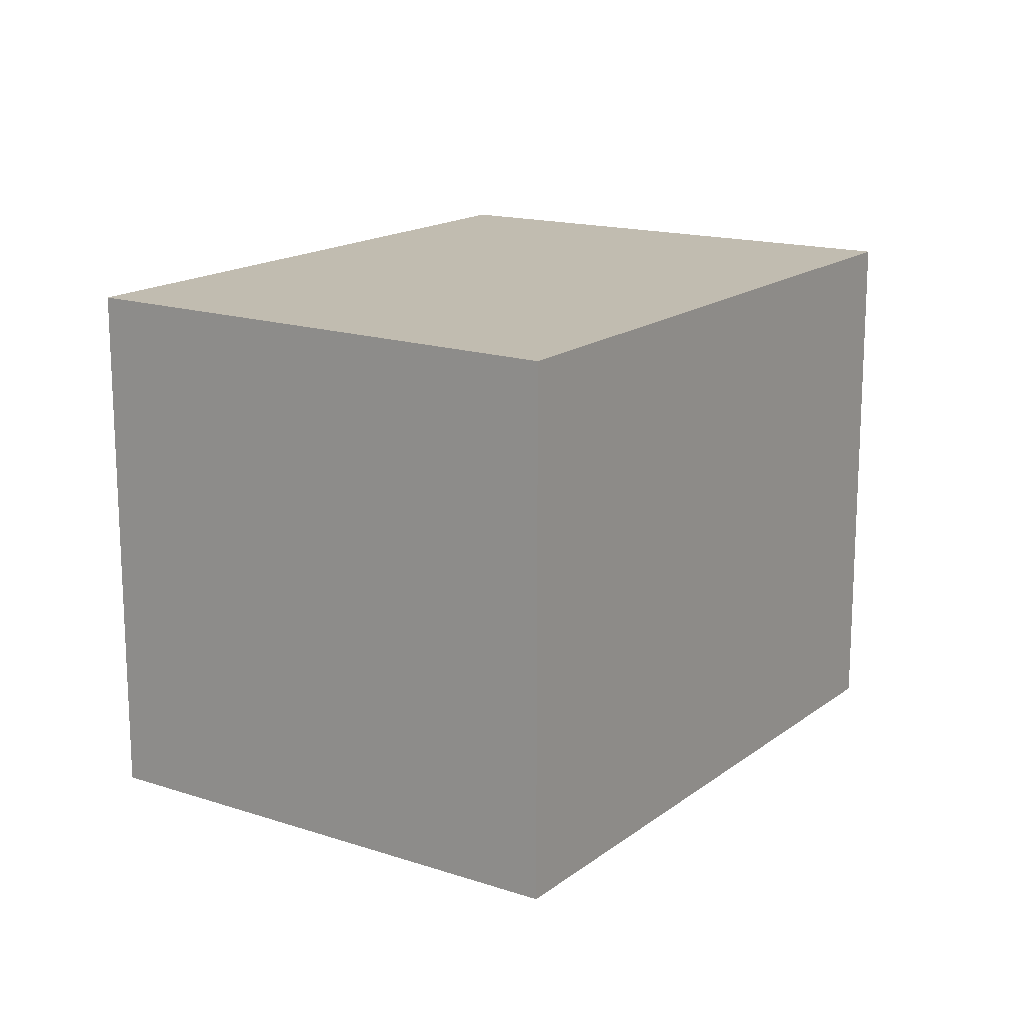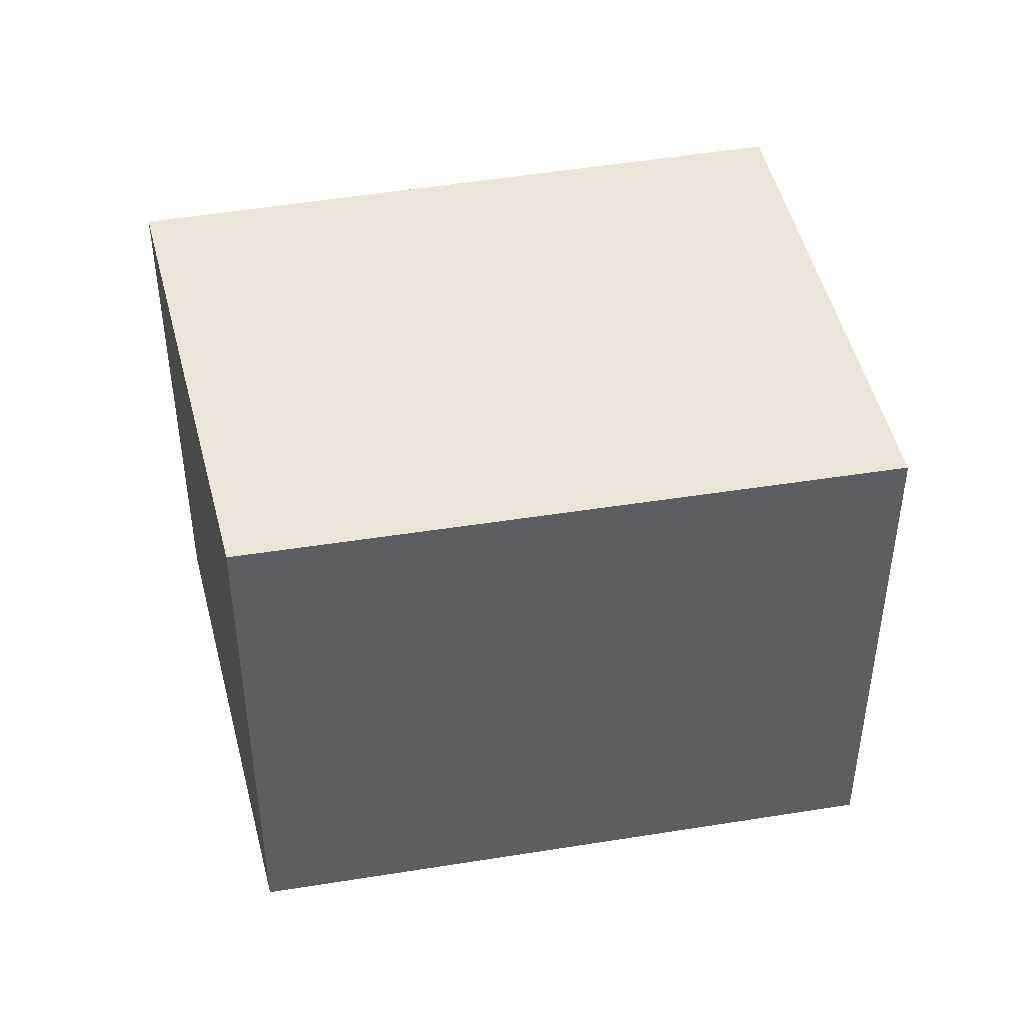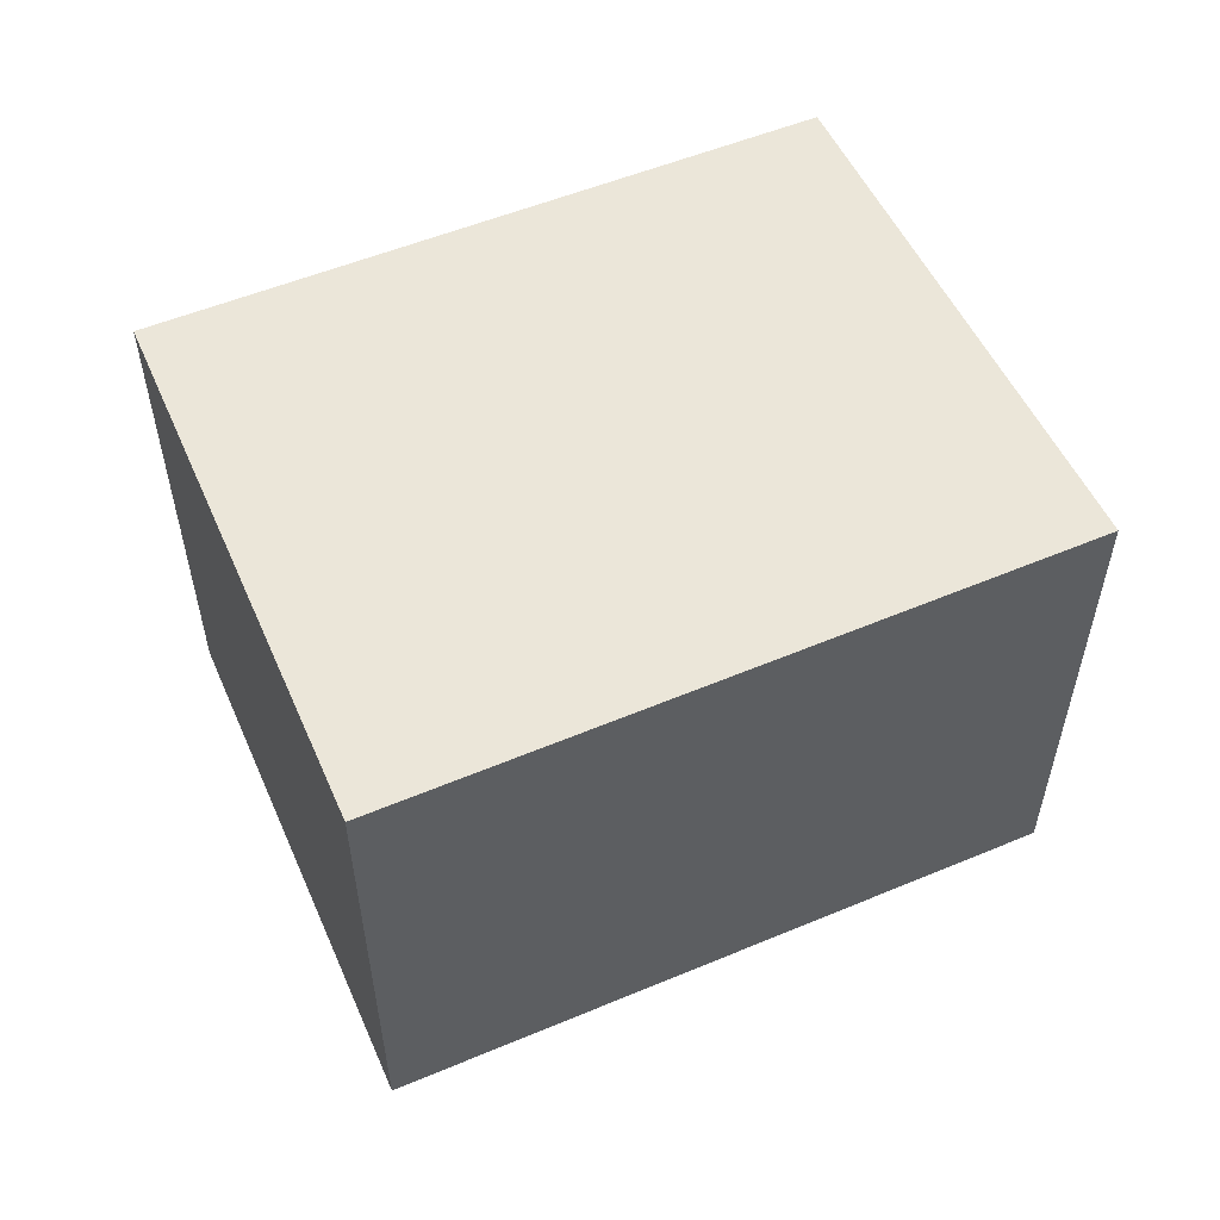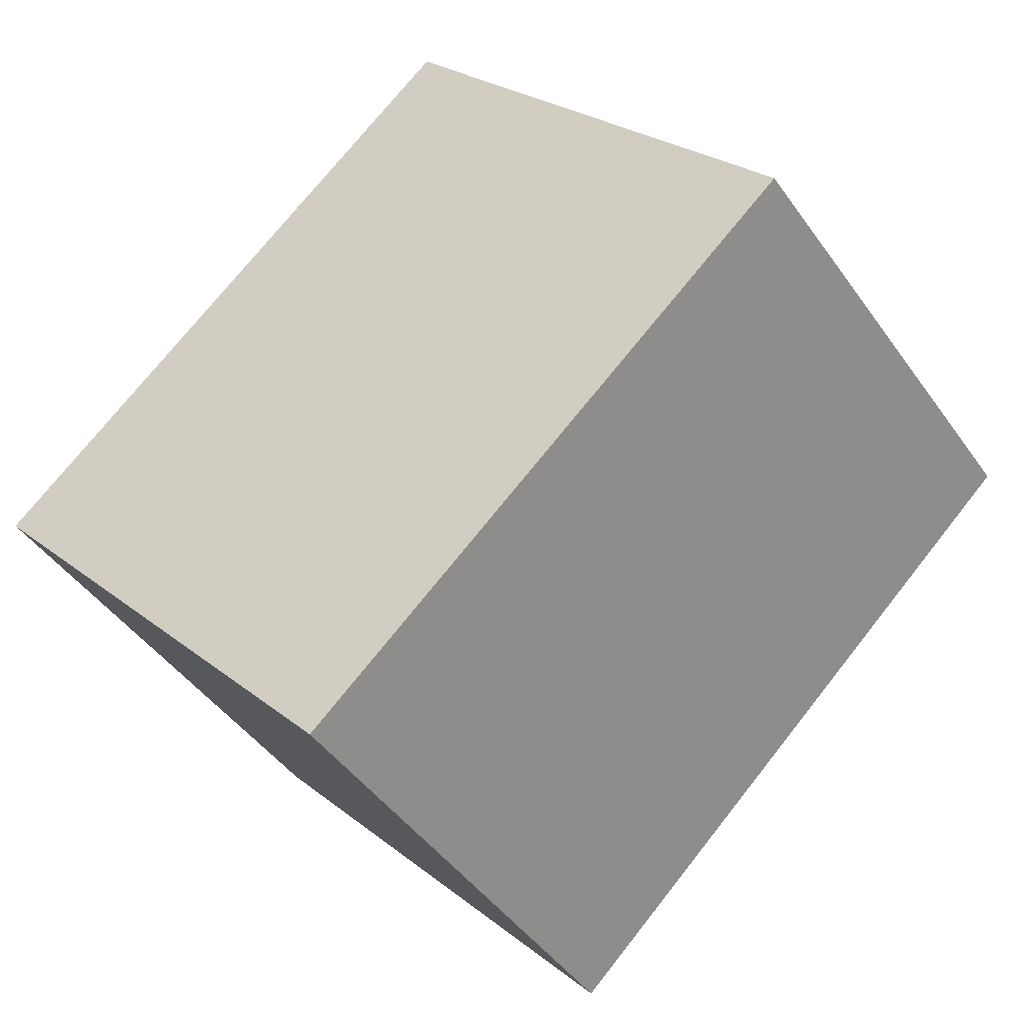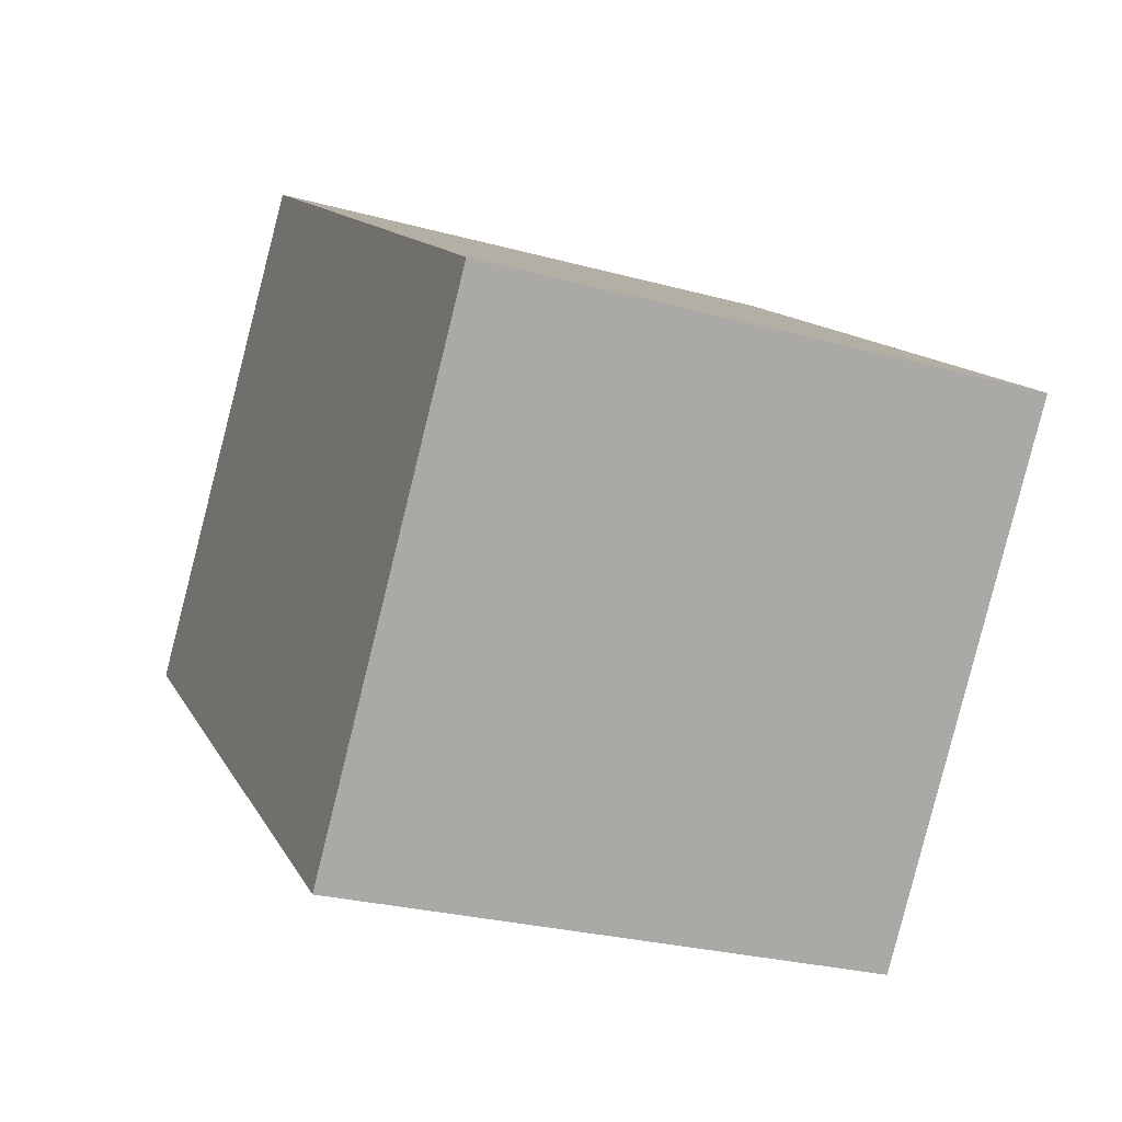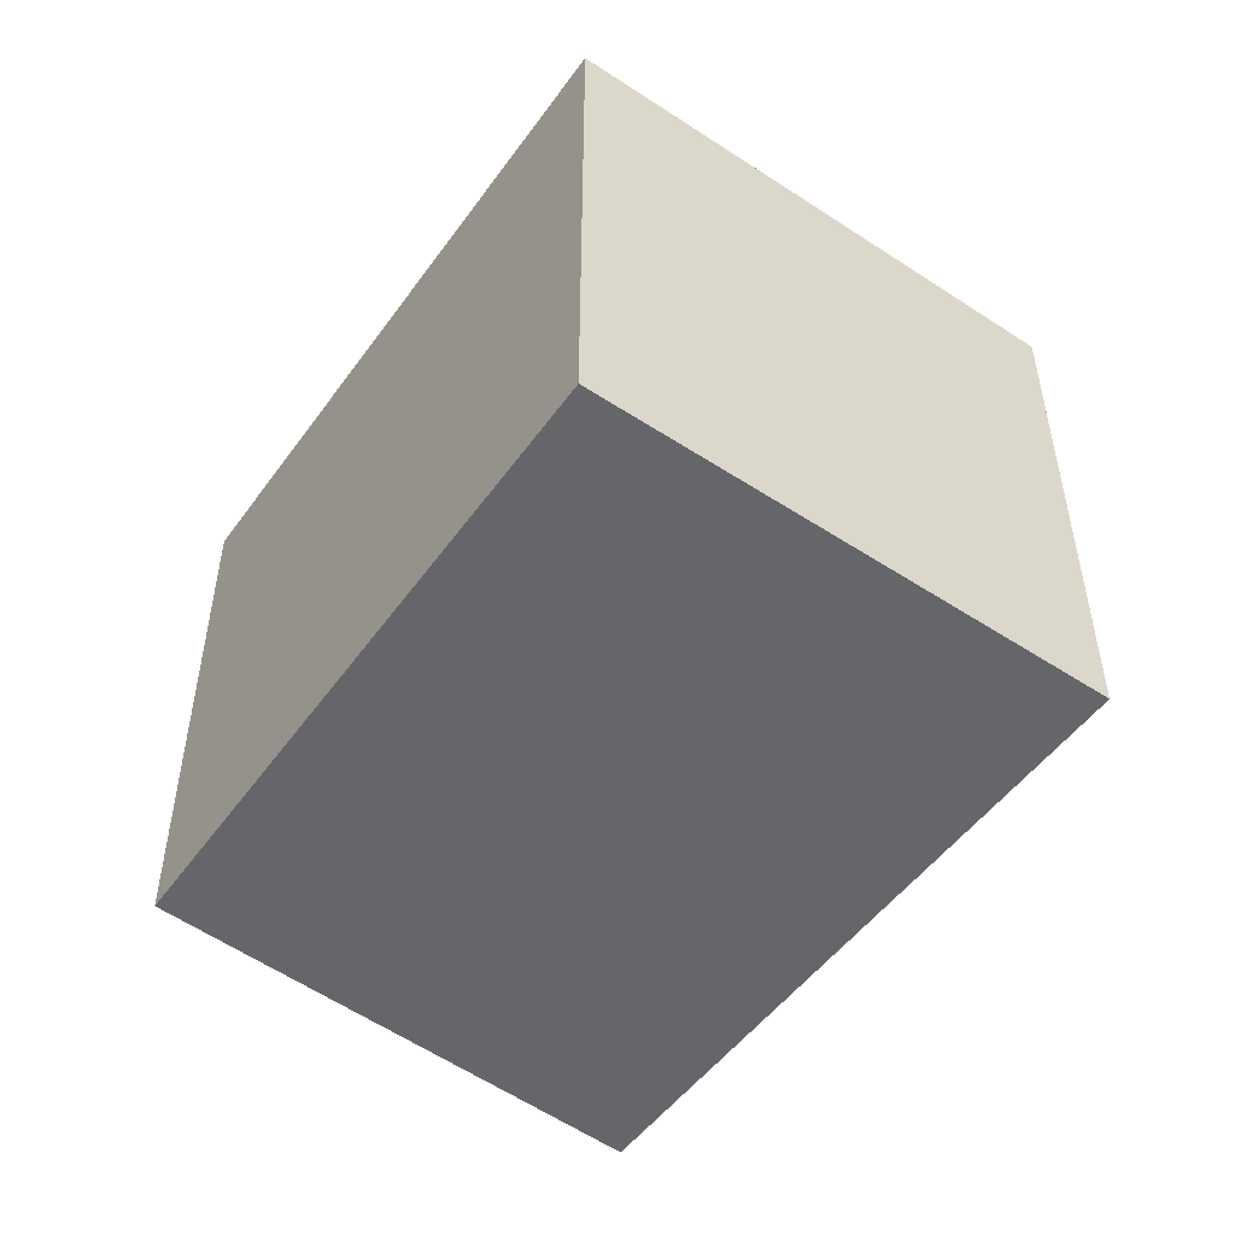
<metadata>
{"format":"obj","ext":"obj","renderer":"f3d","projection":"perspective","resolution":1024,"background":"white","views":[{"elev":16.5,"azim":161.8,"up":"+Y"},{"elev":45.3,"azim":26.3,"up":"+Y"},{"elev":57.2,"azim":-165.8,"up":"+Y"},{"elev":25.1,"azim":141.6,"up":"+Z"},{"elev":-26.8,"azim":66.8,"up":"+Z"},{"elev":-51.8,"azim":92.2,"up":"+Y"}]}
</metadata>
<code>
v  0 2.872 1.759e-16
v  4.67 2.872 -0.006
v  2.924 2.872 -2.268
v  1.824 2.872 2.121
v  4.67 3.674e-19 -0.006
v  2.924 1.389e-16 -2.268
v  0 0 0
v  1.824 -1.299e-16 2.121
g defaultobject
f 1 2 3
f 2 1 4
f 5 3 2
f 3 5 6
f 6 1 3
f 1 6 7
f 7 4 1
f 4 7 8
f 8 2 4
f 2 8 5
f 8 6 5
f 6 8 7

</code>
